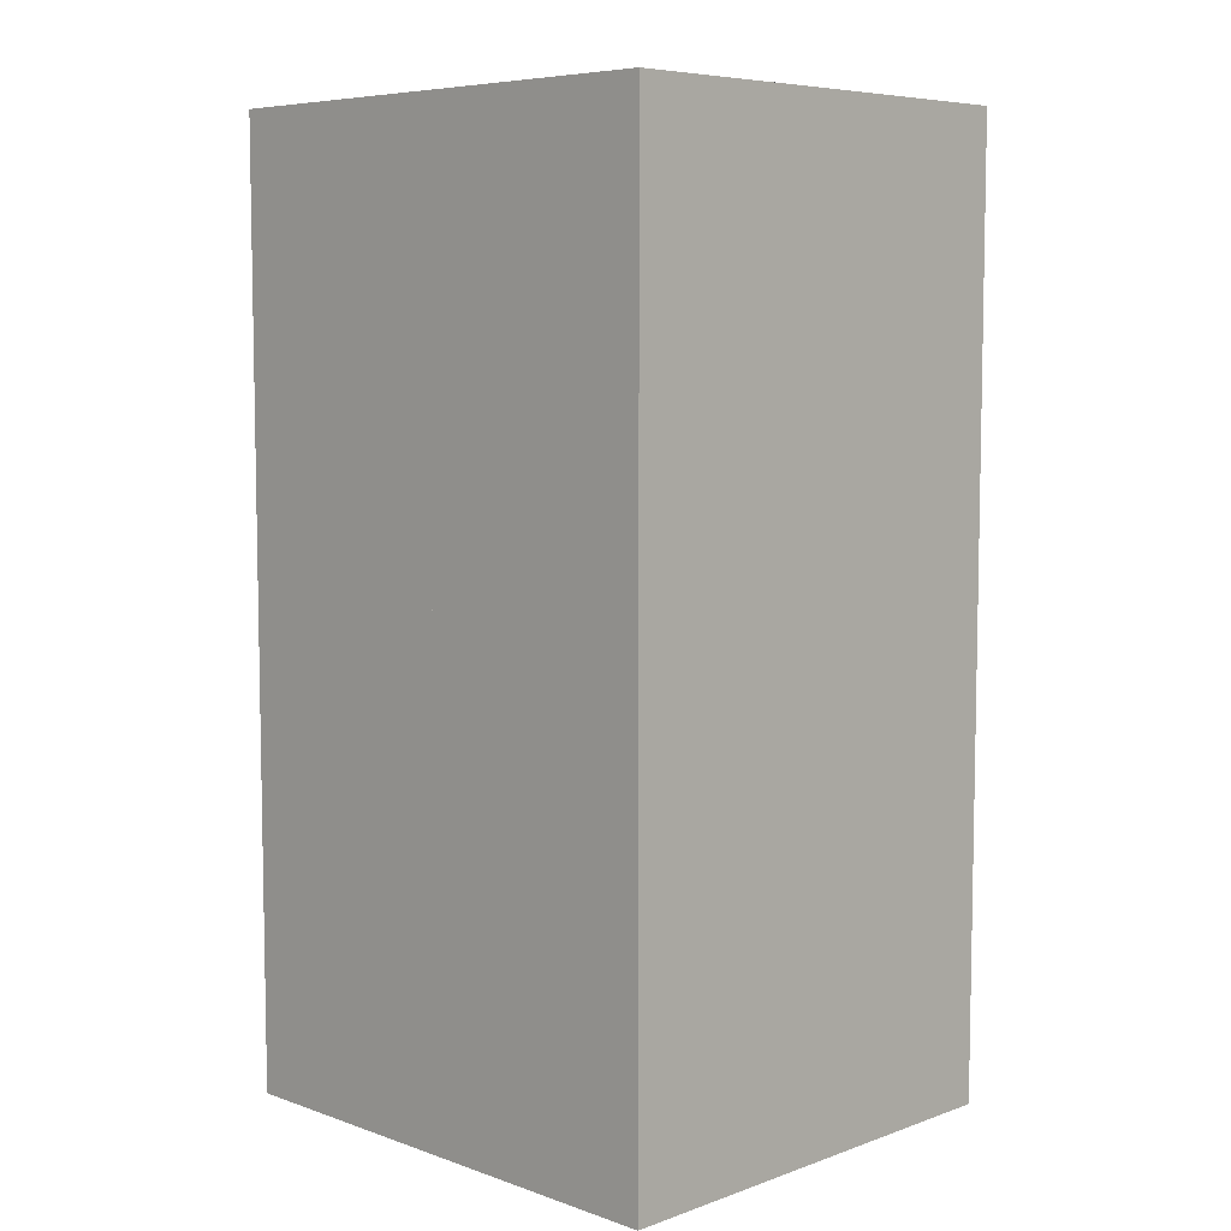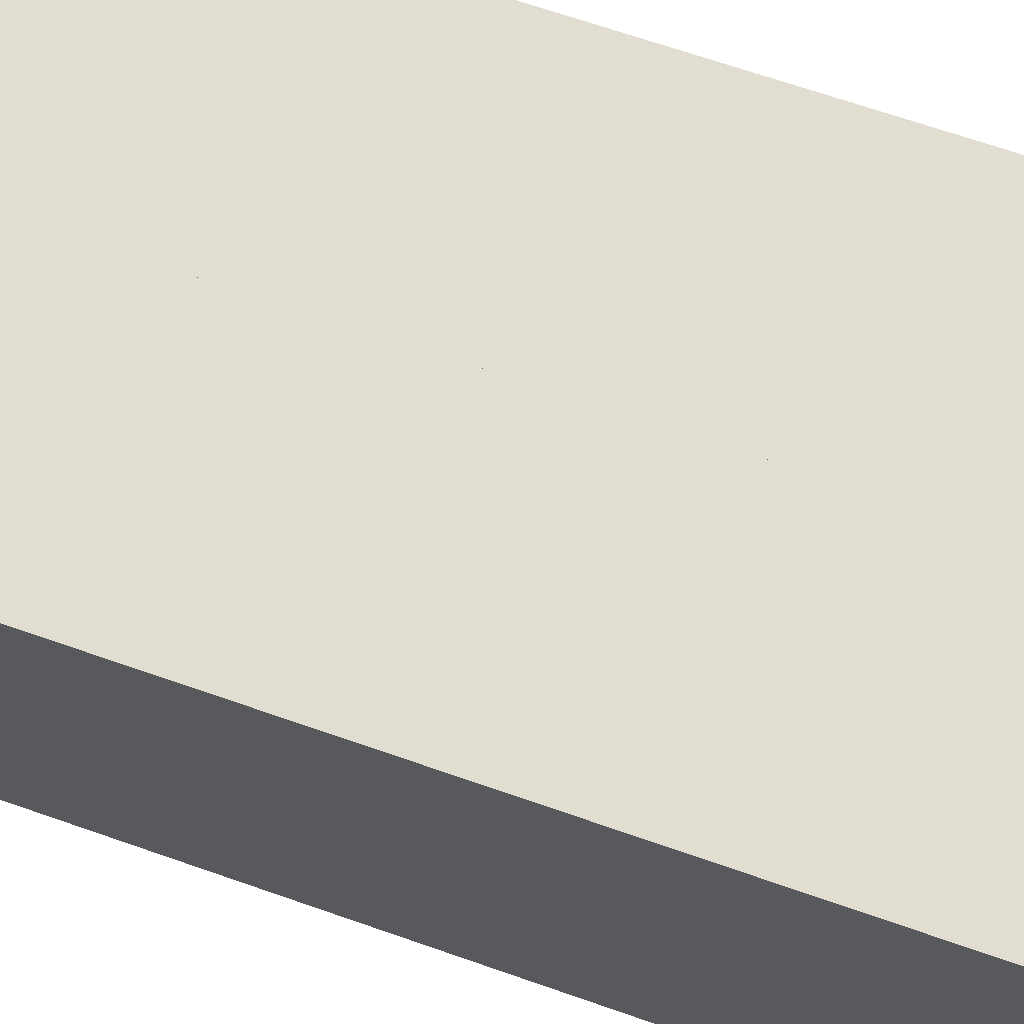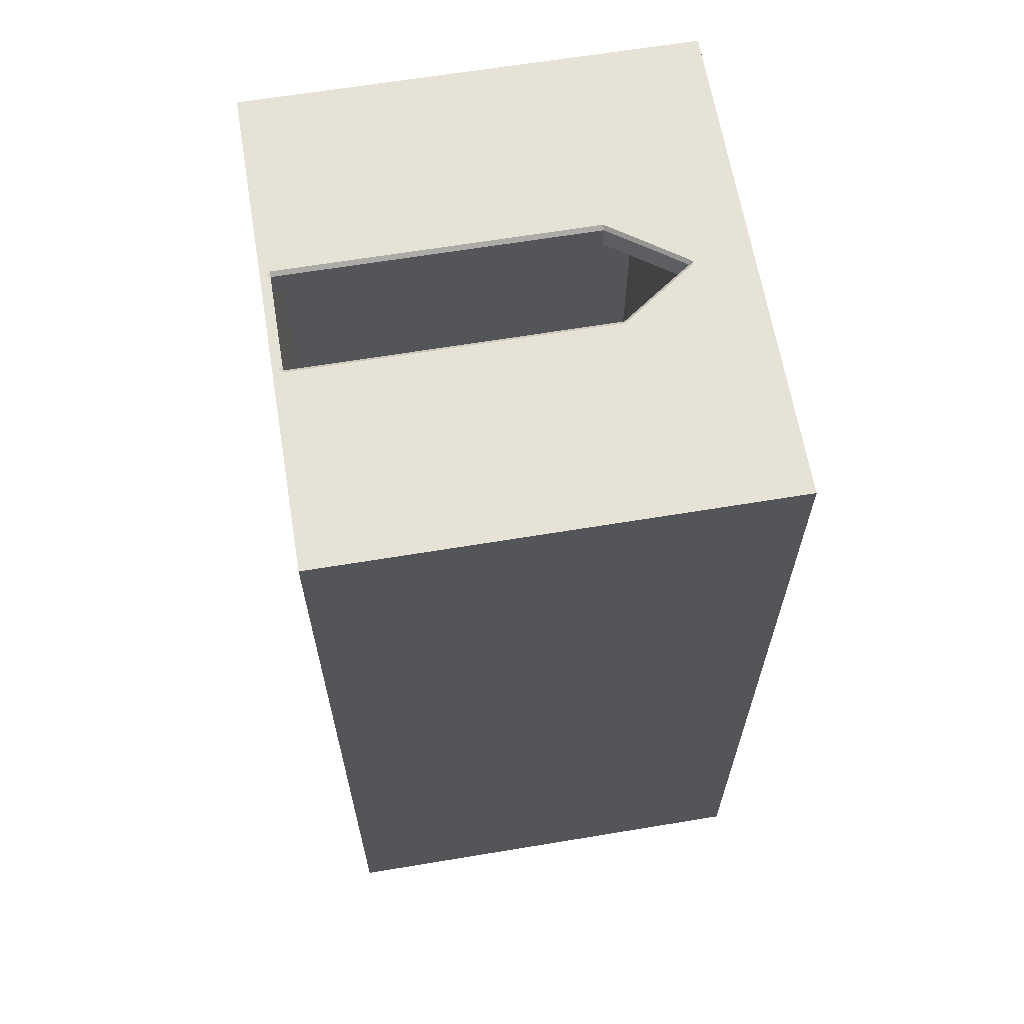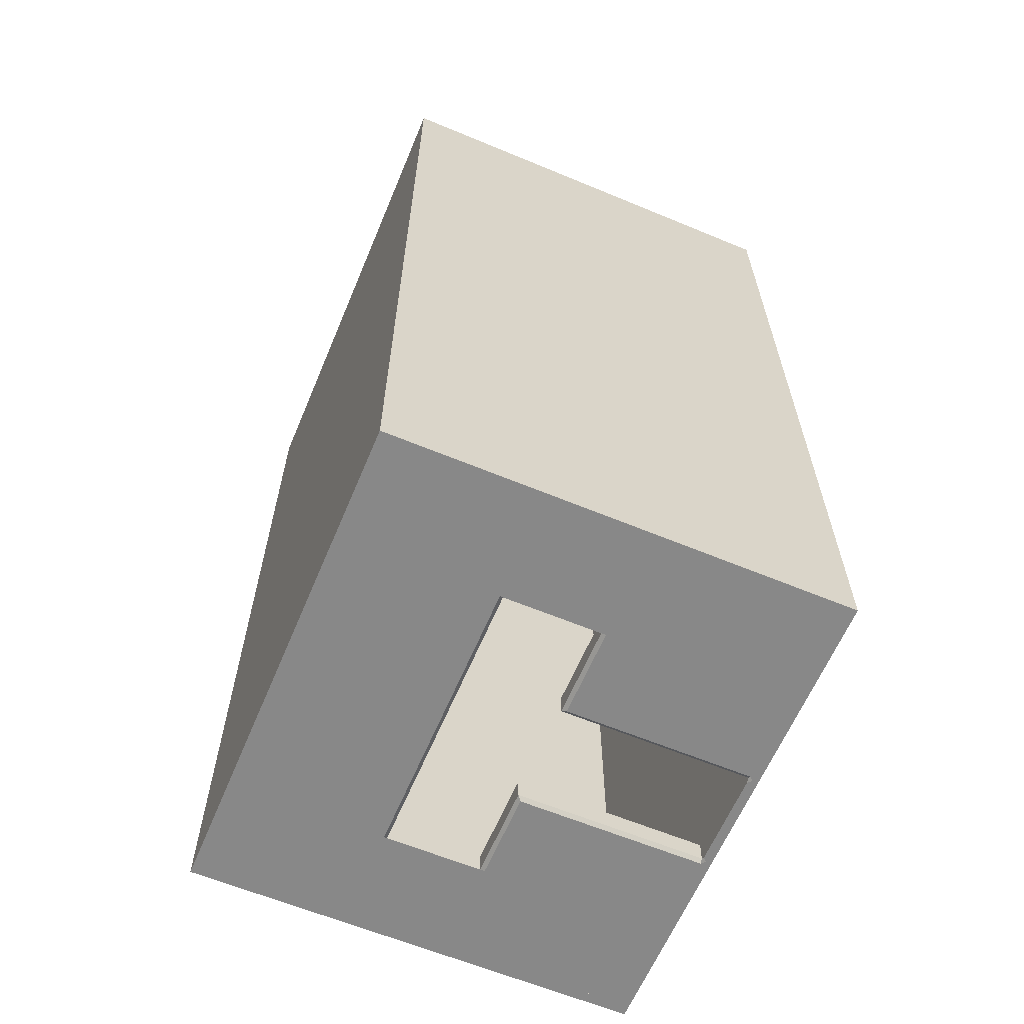
<metadata>
{"format":"obj","ext":"obj","renderer":"f3d","projection":"perspective","resolution":1024,"background":"white","views":[{"elev":6.9,"azim":44.8,"up":"+Z"},{"elev":68.7,"azim":-70.8,"up":"+Y"},{"elev":64.0,"azim":-99.5,"up":"+Z"},{"elev":-62.7,"azim":67.2,"up":"+Z"}]}
</metadata>
<code>
o Cube
v -25.04 -19.14 0.8989
v -25.04 26.07 0.8989
v -25.04 -19.14 -2.101
v -25.04 26.07 -2.101
v -5.019 26.07 0.8989
v -5.019 26.07 -2.101
v -25.04 25.11 0.8989
v -25.04 25.11 -2.101
v -25.04 -17.93 -2.101
v -25.04 -17.93 0.8989
v -24 -19.14 0.8989
v -24 26.07 0.8989
v -24 25.11 0.8989
v -24 25.11 -2.101
v -24 -17.93 -2.101
v -24 -17.93 0.8989
v -24 -19.14 -2.101
v -24 26.07 -2.101
v -25.04 -17.93 -89.84
v -25.04 -19.14 -89.84
v -24 -19.14 -89.84
v -24 26.07 -89.84
v -5.019 26.07 -89.84
v -5.019 -17.93 -89.84
v -5.019 -19.14 -89.84
v -25.04 26.07 -89.84
v -25.04 25.11 -89.84
v -24 25.11 -89.84
v -24 -17.93 -89.84
v -25.04 -17.93 -92.59
v -25.04 -19.14 -92.59
v -24 -19.14 -92.59
v -24 26.07 -92.59
v -5.019 26.07 -92.59
v -5.019 -17.93 -92.59
v -5.019 -19.14 -92.59
v -25.04 26.07 -92.59
v -25.04 25.11 -92.59
v -24 25.11 -92.59
v -24 -17.93 -92.59
v -24 -3.266 -89.84
v -24 -3.266 -92.59
v -24 6.218 -92.59
v -14.51 26.07 -2.101
v -14.51 -19.14 0.8989
v -14.51 25.11 -2.101
v -14.51 -17.93 -2.101
v -14.51 26.07 0.8989
v -14.51 25.11 0.8989
v -14.51 -17.93 0.8989
v -14.51 -19.14 -2.101
v -14.51 26.07 -89.84
v -14.51 25.11 -89.84
v -14.51 -19.14 -89.84
v -14.51 26.07 -92.59
v -14.51 25.11 -92.59
v -14.51 -17.93 -92.59
v -14.51 -19.14 -92.59
v -14.51 -17.93 -89.84
v -24 6.218 -89.84
v -25.04 6.143 0.8989
v -25.04 6.143 -2.101
v -24 6.143 -2.101
v -24 6.143 0.8989
v -25.04 6.143 -89.84
v -24 6.143 -89.84
v -25.04 6.143 -92.59
v -14.51 6.143 0.8989
v -14.51 6.143 -2.101
v -24 6.143 -92.59
v -25.04 -6.034 -2.101
v -24 -6.034 -2.101
v -24 -6.034 0.8989
v -25.04 -6.034 -89.84
v -24 -6.034 -89.84
v -25.04 -6.034 -92.59
v -14.51 -6.034 0.8989
v -14.51 -6.034 -2.101
v -24 -6.034 -92.59
v -25.04 -6.034 0.8989
v -25.04 -13.09 -2.101
v -24 -13.09 -2.101
v -24 -13.09 0.8989
v -25.04 -13.09 -89.84
v -24 -13.09 -89.84
v -25.04 -13.09 -92.59
v -14.51 -13.09 0.8989
v -14.51 -13.09 -2.101
v -24 -13.09 -92.59
v -25.04 -13.09 0.8989
v -20.99 25.11 -2.101
v -20.99 -17.93 -2.101
v -20.99 25.11 -89.84
v -20.99 -17.93 -89.84
v -20.99 6.143 -2.101
v -20.99 -6.034 -2.101
v -20.99 -17.93 -84.43
v -14.51 -17.93 -84.43
v -14.51 -13.09 -84.43
v -5.019 -13.09 -84.43
v -5.019 -17.93 -84.43
v -20.99 -13.04 -84.43
v -14.51 -13.04 -84.43
v -5.019 -13.04 -84.43
v -20.99 -13.04 -89.68
v -14.51 -13.04 -89.68
v -14.51 -8.192 -89.68
v -5.019 -8.192 -89.68
v -5.019 -13.04 -89.68
v -5.413 25.11 0.8989
v -5.019 25.11 0.5624
v -4.645 25.11 0.8989
v -5.019 25.48 0.8989
v -5.019 25.11 -1.765
v -5.413 25.11 -2.101
v -5.019 25.11 -2.438
v -4.645 25.11 -2.101
v -5.019 25.48 -2.101
v -5.393 25.11 -89.84
v -5.019 25.11 -90.18
v -4.645 25.11 -89.84
v -5.019 25.11 -89.51
v -5.019 25.11 -92.25
v -5.393 25.11 -92.59
v -5.019 25.48 -92.59
v -4.645 25.11 -92.59
v -5.019 -3.266 -90.18
v -5.019 -3.64 -89.84
v -5.019 -3.64 -92.59
v -5.019 -3.266 -92.25
v -5.393 6.592 -89.84
v -5.019 6.218 -90.18
v -5.393 6.592 -92.59
v -5.019 6.218 -92.25
v -14.88 -3.64 -89.84
v -14.51 -3.266 -90.18
v -14.14 -3.64 -92.59
v -14.51 -3.266 -92.25
v -14.51 6.218 -92.25
v -14.14 6.592 -92.59
v -14.51 6.218 -90.18
v -14.88 6.592 -89.84
v -5.413 6.143 0.8989
v -5.019 6.143 0.5624
v -5.019 6.143 -1.765
v -5.413 6.143 -2.101
v -5.416 -6.034 0.8989
v -5.019 -6.034 0.5624
v -5.019 -6.034 -1.765
v -5.416 -6.034 -2.101
v -0.3992 -13.09 0.8989
v -0.3992 -13.09 -2.101
v -0.02049 -13.09 -2.437
v -20.62 -13.09 -2.101
v -20.99 -13.46 -2.101
v -21.37 -13.09 -2.101
v -20.99 -12.71 -2.101
v -20.62 -13.09 -84.43
v -20.99 -13.46 -84.43
v -14.51 -8.566 -84.43
v -14.51 -8.192 -84.76
v -5.019 -8.457 -84.19
v -5.019 -8.192 -84.76
v -20.99 -8.566 -84.43
v -20.62 -8.566 -84.43
v -20.62 -8.192 -84.76
v -20.99 -8.566 -89.68
v -20.62 -8.192 -89.68
v 25.04 -19.14 0.8989
v 25.04 26.07 0.8989
v 25.04 -19.14 -2.101
v 25.04 26.07 -2.101
v 0 -19.14 0.8989
v 5.019 26.07 0.8989
v 5.019 26.07 -2.101
v 25.04 25.11 0.8989
v 25.04 25.11 -2.101
v 25.04 -17.93 -2.101
v 0 -17.93 0.8989
v 25.04 -17.93 0.8989
v 24 -19.14 0.8989
v 24 26.07 0.8989
v 24 25.11 0.8989
v 24 25.11 -2.101
v 24 -17.93 -2.101
v 24 -17.93 0.8989
v 24 -19.14 -2.101
v 24 26.07 -2.101
v 0 -17.93 -2.101
v 0 -19.14 -2.101
v 25.04 -17.93 -89.84
v 25.04 -19.14 -89.84
v 24 -19.14 -89.84
v 24 26.07 -89.84
v 5.019 26.07 -89.84
v 5.019 -17.93 -89.84
v 5.019 -19.14 -89.84
v 25.04 26.07 -89.84
v 25.04 25.11 -89.84
v 24 25.11 -89.84
v 24 -17.93 -89.84
v 0 26.07 -2.101
v 0 25.11 -2.101
v 0 26.07 -89.84
v 0 25.11 -89.84
v 0 -17.93 -2.101
v 0 -19.14 -2.101
v 0 -17.93 -89.84
v 0 -19.14 -89.84
v 0 26.07 0.8989
v 0 25.11 0.8989
v 25.04 -17.93 -92.59
v 25.04 -19.14 -92.59
v 24 -19.14 -92.59
v 24 26.07 -92.59
v 5.019 26.07 -92.59
v 5.019 -17.93 -92.59
v 5.019 -19.14 -92.59
v 25.04 26.07 -92.59
v 25.04 25.11 -92.59
v 24 25.11 -92.59
v 0 26.07 -92.59
v 0 25.11 -92.59
v 0 -17.93 -92.59
v 0 -19.14 -92.59
v 24 -17.93 -92.59
v 24 -3.266 -89.84
v 24 -3.266 -92.59
v 24 6.218 -92.59
v 14.51 26.07 -2.101
v 14.51 -19.14 0.8989
v 14.51 25.11 -2.101
v 14.51 -17.93 -2.101
v 14.51 26.07 0.8989
v 14.51 25.11 0.8989
v 14.51 -17.93 0.8989
v 14.51 -19.14 -2.101
v 14.51 26.07 -89.84
v 14.51 25.11 -89.84
v 14.51 -19.14 -89.84
v 14.51 26.07 -92.59
v 14.51 25.11 -92.59
v 14.51 -17.93 -92.59
v 14.51 -19.14 -92.59
v 14.51 -17.93 -89.84
v 24 6.218 -89.84
v 25.04 6.143 0.8989
v 25.04 6.143 -2.101
v 24 6.143 -2.101
v 24 6.143 0.8989
v 25.04 6.143 -89.84
v 24 6.143 -89.84
v 25.04 6.143 -92.59
v 14.51 6.143 0.8989
v 14.51 6.143 -2.101
v 24 6.143 -92.59
v 25.04 -6.034 -2.101
v 24 -6.034 -2.101
v 24 -6.034 0.8989
v 25.04 -6.034 -89.84
v 24 -6.034 -89.84
v 25.04 -6.034 -92.59
v 14.51 -6.034 0.8989
v 14.51 -6.034 -2.101
v 24 -6.034 -92.59
v 25.04 -6.034 0.8989
v 25.04 -13.09 -2.101
v 24 -13.09 -2.101
v 24 -13.09 0.8989
v 25.04 -13.09 -89.84
v 24 -13.09 -89.84
v 25.04 -13.09 -92.59
v 14.51 -13.09 0.8989
v 14.51 -13.09 -2.101
v 24 -13.09 -92.59
v 25.04 -13.09 0.8989
v 20.99 25.11 -2.101
v 20.99 -17.93 -2.101
v 20.99 25.11 -89.84
v 20.99 -17.93 -89.84
v 20.99 6.143 -2.101
v 20.99 -6.034 -2.101
v 20.99 -17.93 -84.43
v 14.51 -17.93 -84.43
v 14.51 -13.09 -84.43
v 5.019 -13.09 -84.43
v 5.019 -17.93 -84.43
v 20.99 -13.04 -84.43
v 14.51 -13.04 -84.43
v 5.019 -13.04 -84.43
v 20.99 -13.04 -89.68
v 14.51 -13.04 -89.68
v 14.51 -8.192 -89.68
v 5.019 -8.192 -89.68
v 5.019 -13.04 -89.68
v 0 -13.09 -2.101
v 0 -17.93 -2.101
v 0 -13.09 -84.43
v 0 -17.93 -84.43
v 0 -13.04 -84.43
v 0 -8.192 -89.68
v 0 -13.04 -89.68
v 5.413 25.11 0.8989
v 5.019 25.11 0.5624
v 4.645 25.11 0.8989
v 5.019 25.48 0.8989
v 5.019 25.11 -1.765
v 5.413 25.11 -2.101
v 5.019 25.11 -2.438
v 4.645 25.11 -2.101
v 5.019 25.48 -2.101
v 5.393 25.11 -89.84
v 5.019 25.11 -90.18
v 4.645 25.11 -89.84
v 5.019 25.11 -89.51
v 5.019 25.11 -92.25
v 5.393 25.11 -92.59
v 5.019 25.48 -92.59
v 4.645 25.11 -92.59
v 0 -3.266 -90.18
v 0 -3.64 -89.84
v 5.019 -3.266 -90.18
v 5.019 -3.64 -89.84
v 0 -3.64 -92.59
v 0 -3.266 -92.25
v 5.019 -3.64 -92.59
v 5.019 -3.266 -92.25
v 5.393 6.592 -89.84
v 5.019 6.218 -90.18
v 5.393 6.592 -92.59
v 5.019 6.218 -92.25
v 14.88 -3.64 -89.84
v 14.51 -3.266 -90.18
v 14.14 -3.64 -92.59
v 14.51 -3.266 -92.25
v 14.51 6.218 -92.25
v 14.14 6.592 -92.59
v 14.51 6.218 -90.18
v 14.88 6.592 -89.84
v 5.413 6.143 0.8989
v 5.019 6.143 0.5624
v 5.019 6.143 -1.765
v 5.413 6.143 -2.101
v 5.416 -6.034 0.8989
v 5.019 -6.034 0.5624
v 5.019 -6.034 -1.765
v 5.416 -6.034 -2.101
v 0 -13.09 0.5624
v 0.3992 -13.09 0.8989
v 0 -13.46 0.8989
v 0.3992 -13.09 -2.101
v 0 -13.09 -1.765
v 0 -13.46 -2.101
v 0 -13.09 -2.101
v 0.02049 -13.09 -2.437
v 20.62 -13.09 -2.101
v 20.99 -13.46 -2.101
v 21.37 -13.09 -2.101
v 20.99 -12.71 -2.101
v 20.62 -13.09 -84.43
v 20.99 -13.46 -84.43
v 14.51 -8.566 -84.43
v 14.51 -8.192 -84.76
v 5.019 -8.457 -84.19
v 5.019 -8.192 -84.76
v 20.99 -8.566 -84.43
v 20.62 -8.566 -84.43
v 20.62 -8.192 -84.76
v 20.99 -8.566 -89.68
v 20.62 -8.192 -89.68
v 0 -8.192 -84.76
v 0 -8.566 -84.43
f 7 2 4 8
f 143 110 49 68
f 13 12 2 7
f 51 190 173 45
f 18 4 2 12
f 64 13 7 61
f 116 115 46 53 119 122
f 117 116 122 121 205 203
f 61 7 8 62
f 1 10 9 3
f 11 16 10 1
f 45 50 16 11
f 68 49 13 64
f 44 18 12 48
f 3 17 11 1
f 49 48 12 13
f 24 189 206 208
f 91 14 28 93
f 51 17 21 54
f 44 6 23 52
f 6 118 117 203 202
f 40 29 41 42
f 65 27 38 67
f 85 29 40 89
f 147 143 68 77
f 119 53 142 131
f 4 18 22 26
f 3 9 19 20
f 62 8 27 65
f 82 15 29 85
f 8 4 26 27
f 17 3 20 21
f 47 189 24 59
f 23 6 202 204
f 123 120 132 134
f 190 25 209 207
f 27 26 37 38
f 117 118 114 111 112 211 203
f 5 6 202 210
f 114 118 6 5 113 112 111
f 56 124 133 140
f 58 57 35 36
f 31 30 40 32
f 67 38 39 70
f 38 37 33 39
f 56 55 34 125 124
f 36 35 224 225
f 20 19 30 31
f 209 25 36 225
f 21 20 31 32
f 23 204 222 34
f 54 21 32 58
f 52 23 34 55
f 26 22 33 37
f 59 24 128 135
f 35 24 128 127 130 129
f 127 320 325 130
f 224 35 129 324
f 136 127 130 138
f 39 56 140 43
f 35 57 137 129
f 24 208 321 128
f 205 121 120 123 126 223
f 28 39 43 60
f 141 142 60 43 140 139
f 60 41 135 142
f 132 141 139 134
f 141 136 138 139
f 43 42 137 140
f 22 52 55 33
f 25 54 58 36
f 32 40 57 58
f 39 33 55 56
f 92 47 59 94
f 126 125 34 222 223
f 18 44 52 22
f 190 51 54 25
f 69 46 115 146
f 112 113 5 210 211
f 6 44 48 5
f 145 114 111 144
f 173 179 50 45
f 95 91 46 69
f 17 51 45 11
f 53 93 28 60 142
f 57 40 42 137
f 29 94 59 135 41
f 41 135 136 138 137 42
f 96 95 69 78
f 149 145 144 148
f 76 67 70 79
f 14 63 66 28
f 71 62 65 74
f 28 66 70 39
f 74 65 67 76
f 77 68 64 73
f 80 61 62 71
f 352 149 148 348
f 78 69 146 150
f 73 64 61 80
f 83 73 80 90
f 151 147 77 87
f 90 80 71 81
f 87 77 73 83
f 84 74 76 86
f 81 71 74 84
f 86 76 79 89
f 88 78 150 152
f 92 155 159 97
f 63 72 75 66
f 66 75 79 70
f 47 92 97 98
f 30 86 89 40
f 9 81 84 19
f 19 84 86 30
f 50 87 83 16
f 10 90 81 9
f 189 47 98 101
f 179 350 151 87 50
f 16 83 90 10
f 72 82 85 75
f 75 85 89 79
f 154 157 96 78 88
f 15 82 156 155 92
f 72 63 95 96
f 63 14 91 95
f 15 92 94 29
f 46 91 93 53
f 162 104 300 372
f 98 97 102 103
f 158 99 160 165
f 189 101 299 297
f 82 72 96 157 156
f 100 153 354 296 298
f 161 163 108 107
f 105 167 168 107 106
f 101 98 103 104
f 166 161 107 168
f 97 159 164 102
f 108 163 371 301
f 106 107 108 109
f 104 109 302 300
f 103 102 105 106
f 99 100 162 160
f 104 103 106 109
f 100 101 104 162
f 102 164 167 105
f 88 152 153 100 99
f 154 88 99 158
f 109 108 301 302
f 101 100 298 299
f 110 113 5 48 49
f 176 177 172 170
f 340 254 235 303
f 183 176 170 182
f 237 231 173 190
f 188 182 170 172
f 250 247 176 183
f 309 315 312 239 232 308
f 310 203 205 314 315 309
f 247 248 177 176
f 169 171 178 180
f 190 173 179 189
f 181 169 180 186
f 231 181 186 236
f 254 250 183 235
f 230 234 182 188
f 171 169 181 187
f 235 183 182 234
f 196 208 206 189
f 277 279 200 184
f 237 240 193 187
f 230 238 195 175
f 175 202 203 310 311
f 226 228 227 201
f 251 253 220 199
f 271 275 226 201
f 344 263 254 340
f 312 328 339 239
f 172 198 194 188
f 171 192 191 178
f 248 251 199 177
f 268 271 201 185
f 177 199 198 172
f 187 193 192 171
f 233 245 196 189
f 202 204 205 203
f 195 204 202 175
f 204 222 223 205
f 316 331 329 313
f 206 208 209 207
f 190 207 209 197
f 199 220 219 198
f 189 206 207 190
f 310 203 211 305 304 307 311
f 174 210 202 175
f 307 304 305 306 174 175 311
f 242 337 330 317
f 244 218 217 243
f 213 214 226 212
f 253 256 221 220
f 220 221 215 219
f 242 317 318 216 241
f 218 225 224 217
f 192 213 212 191
f 209 225 218 197
f 193 214 213 192
f 195 216 222 204
f 240 244 214 193
f 238 241 216 195
f 198 219 215 194
f 208 224 225 209
f 245 332 323 196
f 208 321 320 325 324 224
f 217 326 327 322 323 196
f 322 327 325 320
f 224 324 326 217
f 333 335 327 322
f 221 229 337 242
f 217 326 334 243
f 196 323 321 208
f 205 223 319 316 313 314
f 200 246 229 221
f 338 336 337 229 246 339
f 246 339 332 227
f 329 331 336 338
f 338 336 335 333
f 229 337 334 228
f 194 215 241 238
f 197 218 244 240
f 214 244 243 226
f 221 242 241 215
f 278 280 245 233
f 319 223 222 216 318
f 188 194 238 230
f 190 197 240 237
f 255 343 308 232
f 305 211 210 174 306
f 175 174 234 230
f 342 341 304 307
f 173 231 236 179
f 281 255 232 277
f 187 181 231 237
f 239 339 246 200 279
f 243 334 228 226
f 201 227 332 245 280
f 227 228 334 335 333 332
f 282 264 255 281
f 346 345 341 342
f 262 265 256 253
f 184 200 252 249
f 257 260 251 248
f 200 221 256 252
f 260 262 253 251
f 263 259 250 254
f 266 257 248 247
f 352 348 345 346
f 264 347 343 255
f 259 266 247 250
f 269 276 266 259
f 349 273 263 344
f 189 179 350 348 352 353
f 276 267 257 266
f 273 269 259 263
f 270 272 262 260
f 267 270 260 257
f 272 275 265 262
f 274 351 347 264
f 278 283 361 357
f 249 252 261 258
f 252 256 265 261
f 233 284 283 278
f 354 296 297 189 353
f 212 226 275 272
f 178 191 270 267
f 191 212 272 270
f 236 186 269 273
f 180 178 267 276
f 189 287 284 233
f 179 236 273 349 350
f 186 180 276 269
f 258 261 271 268
f 261 265 275 271
f 356 274 264 282 359
f 185 278 357 358 268
f 258 282 281 249
f 249 281 277 184
f 185 201 280 278
f 232 239 279 277
f 364 372 300 290
f 284 289 288 283
f 360 367 362 285
f 189 297 299 287
f 268 358 359 282 258
f 286 298 296 354 355
f 363 293 294 365
f 291 292 293 370 369
f 287 290 289 284
f 368 370 293 363
f 283 288 366 361
f 294 301 371 365
f 371 301 302 300 372
f 292 295 294 293
f 290 300 302 295
f 289 292 291 288
f 285 362 364 286
f 290 295 292 289
f 296 298 299 297
f 286 364 290 287
f 288 291 369 366
f 274 285 286 355 351
f 356 360 285 274
f 295 302 301 294
f 287 299 298 286
f 303 235 234 174 306
f 110 111 112 113
f 114 115 116 117 118
f 119 120 121 122
f 123 124 125 126
f 348 151 350
f 152 352 353 354 153
f 154 155 156 157
f 164 165 166
f 320 127 128 321
f 324 129 130 325
f 140 133 134 139
f 132 120 119 131
f 123 134 133 124
f 136 141 142 135
f 135 128 127 136
f 138 130 129 137
f 141 132 131 142
f 137 140 139 138
f 110 143 144 111
f 114 145 146 115
f 143 147 148 144
f 145 149 150 146
f 147 151 348 148
f 149 352 152 150
f 154 158 159 155
f 166 168 167 164
f 165 160 161 166
f 160 162 163 161
f 158 165 164 159
f 371 163 162 372
f 303 306 305 304
f 307 311 310 309 308
f 312 315 314 313
f 316 319 318 317
f 348 350 349
f 351 355 354 353 352
f 356 359 358 357
f 366 368 367
f 320 321 323 322
f 324 325 327 326
f 337 336 331 330
f 329 328 312 313
f 316 317 330 331
f 333 332 339 338
f 332 333 322 323
f 335 334 326 327
f 338 339 328 329
f 334 335 336 337
f 303 304 341 340
f 307 308 343 342
f 340 341 345 344
f 342 343 347 346
f 344 345 348 349
f 346 347 351 352
f 356 357 361 360
f 368 366 369 370
f 367 368 363 362
f 362 363 365 364
f 360 361 366 367
f 371 372 364 365

</code>
